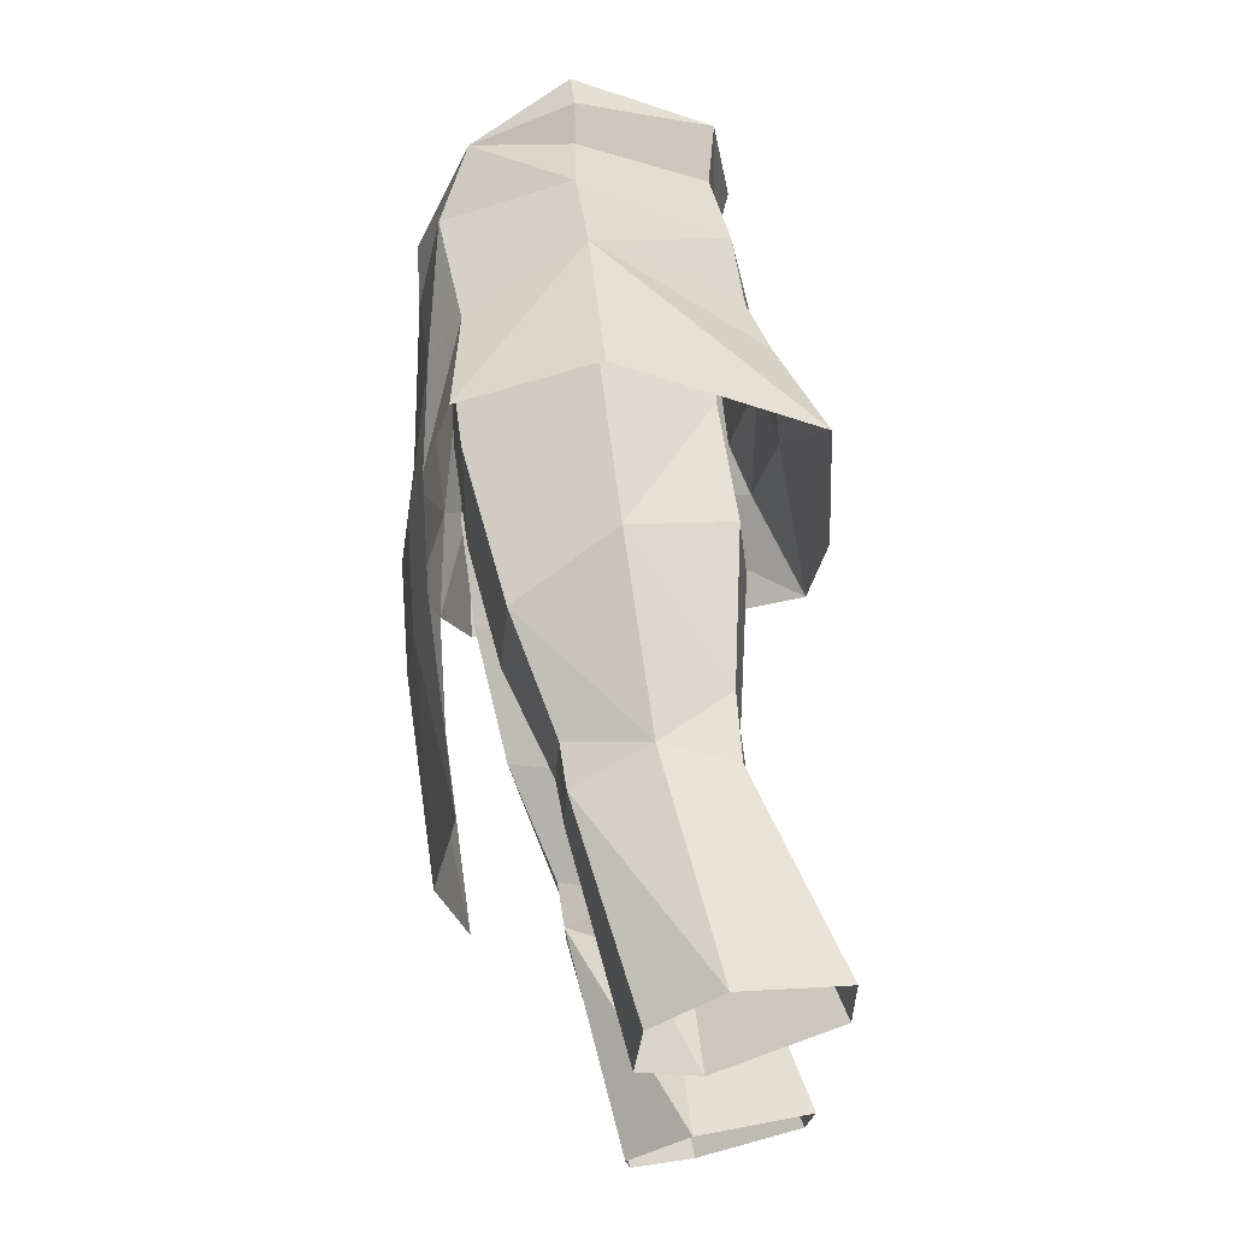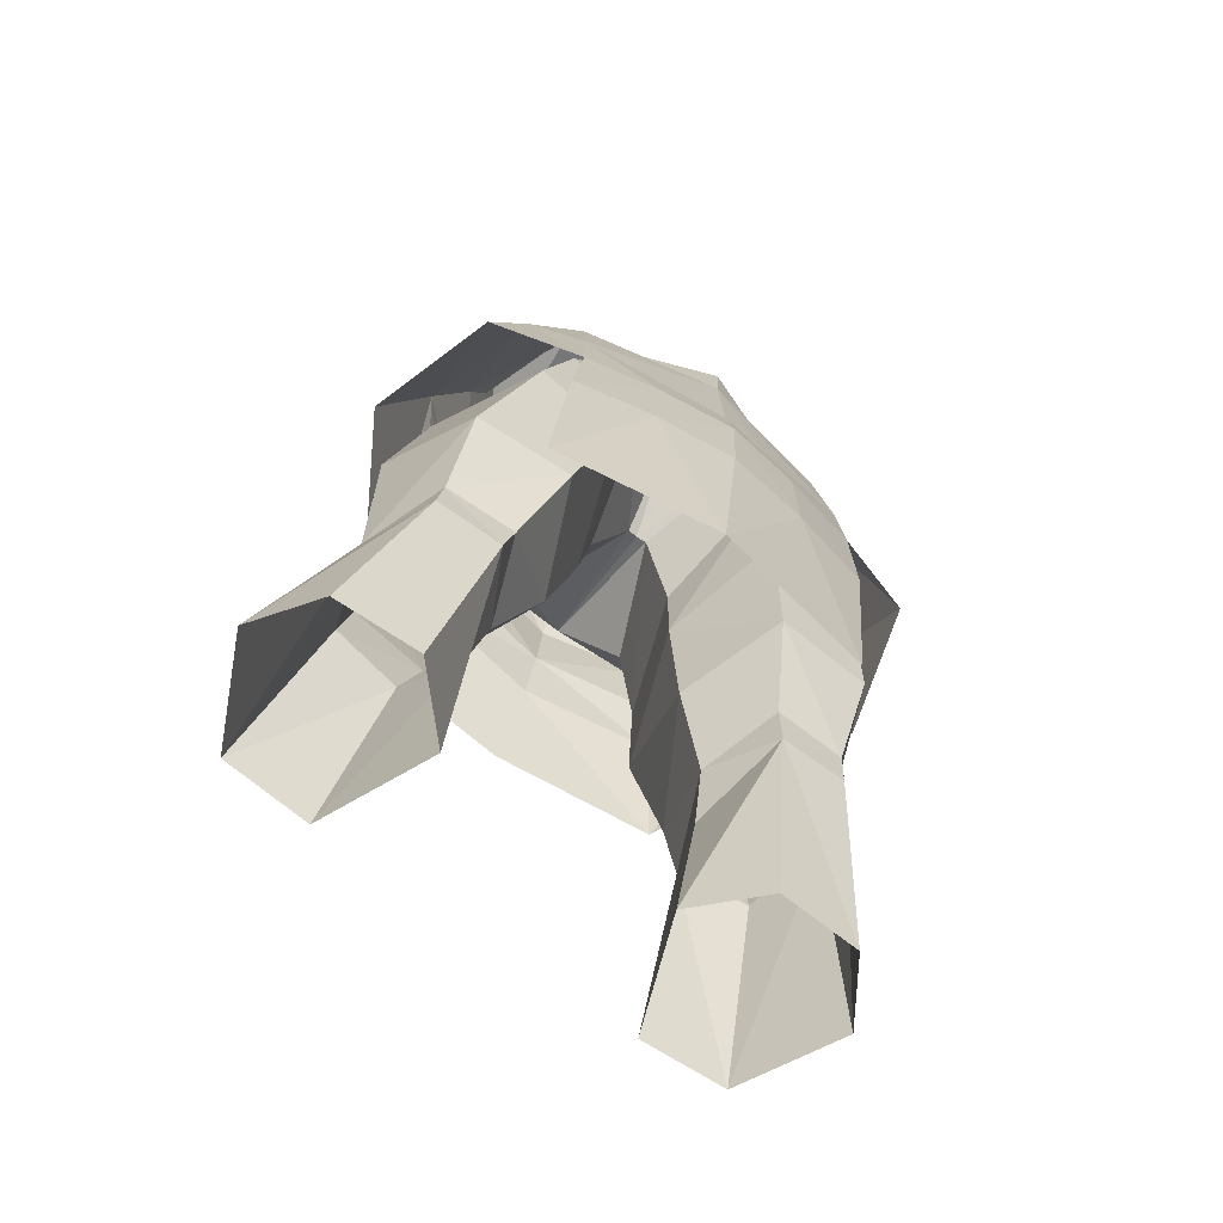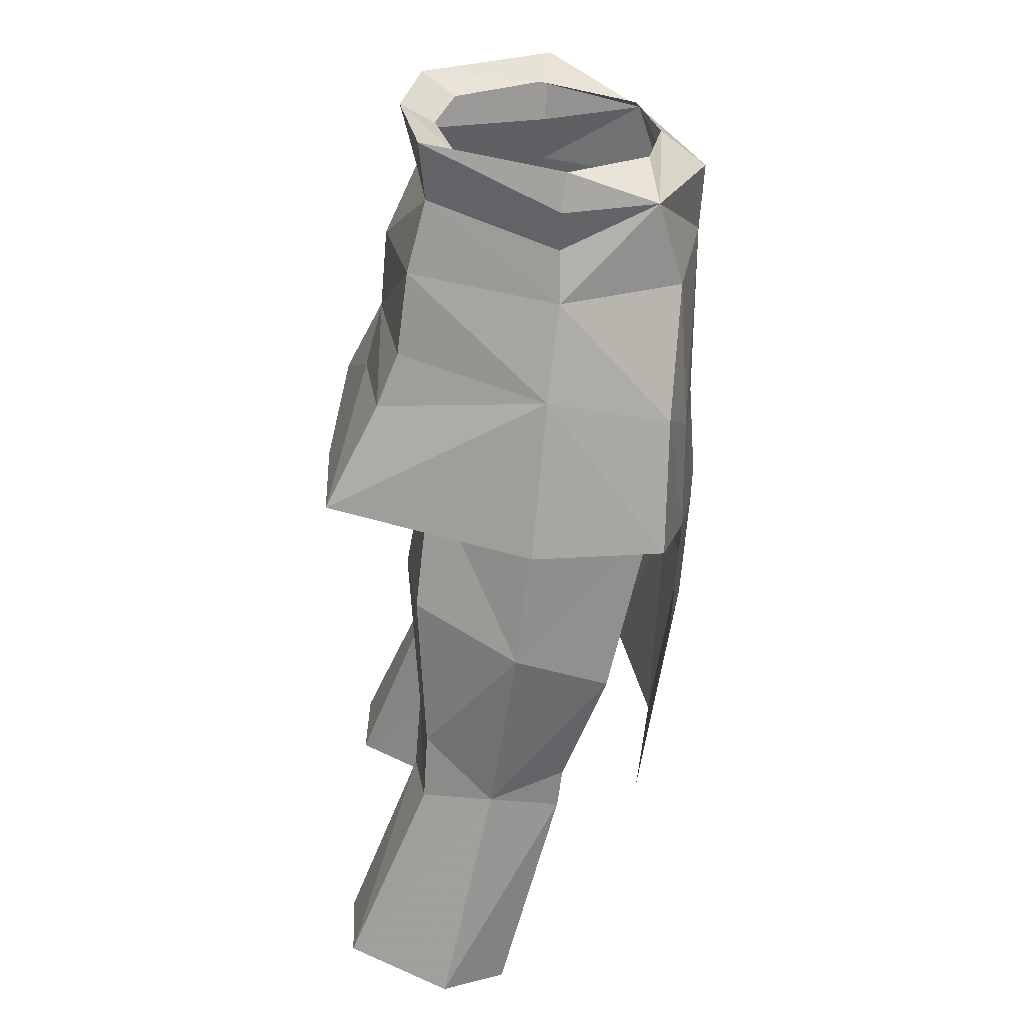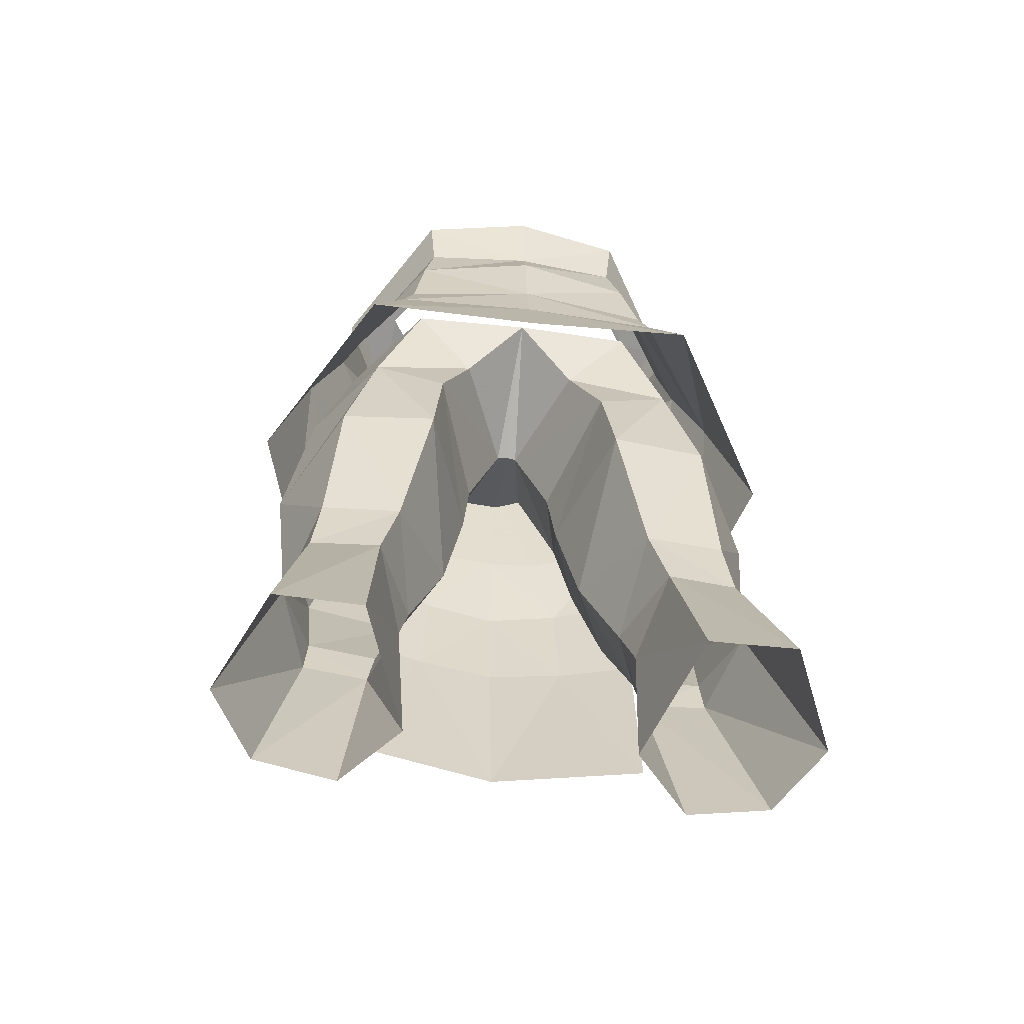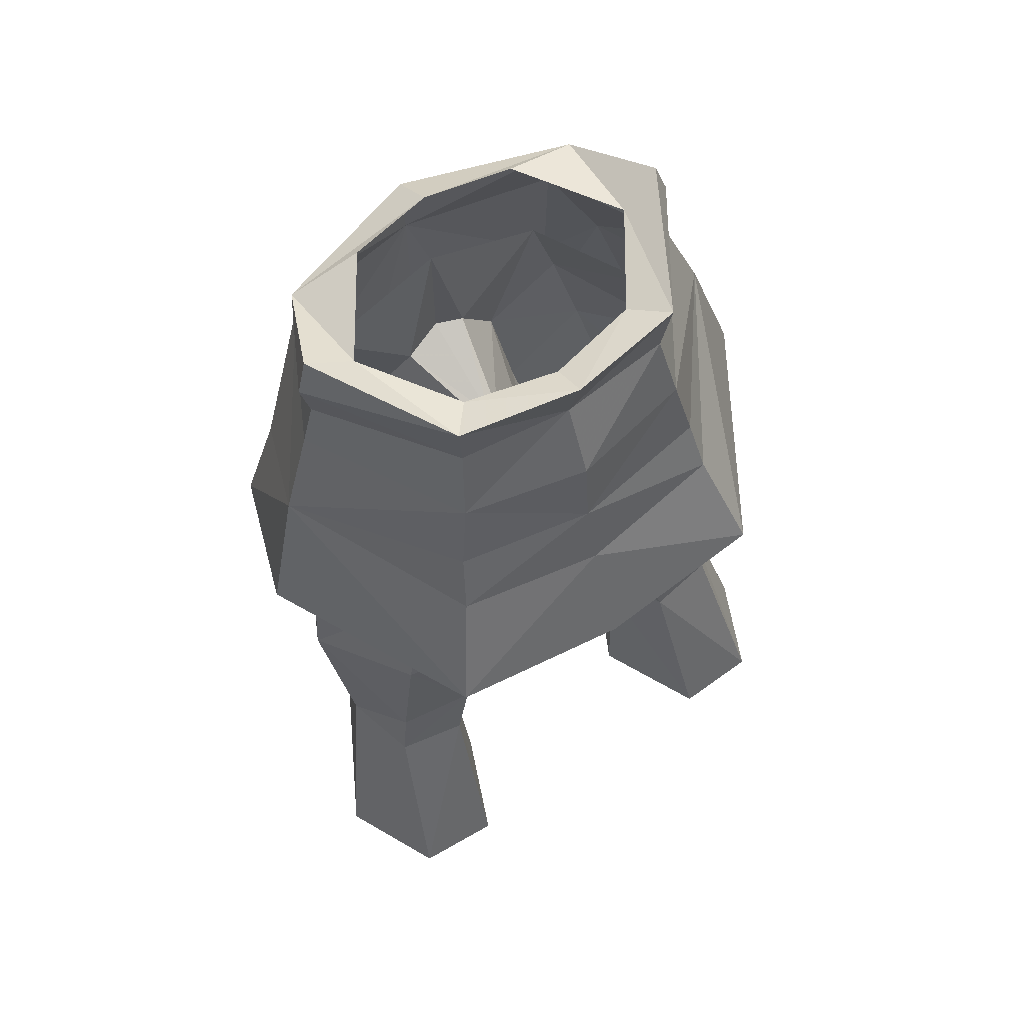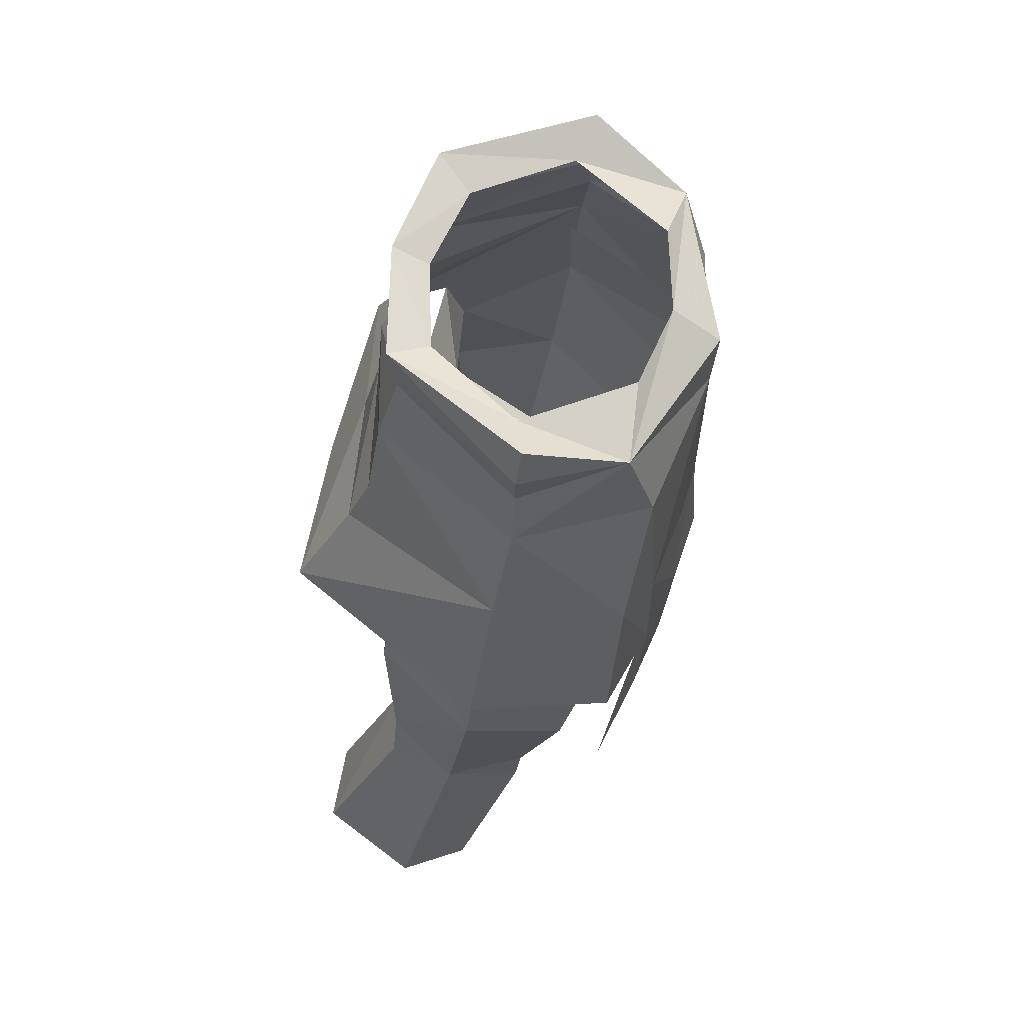
<metadata>
{"format":"obj","ext":"obj","renderer":"f3d","projection":"perspective","resolution":1024,"background":"white","views":[{"elev":-24.7,"azim":89.1,"up":"+Z"},{"elev":-76.0,"azim":-35.1,"up":"+Z"},{"elev":29.1,"azim":-91.2,"up":"+Z"},{"elev":-54.4,"azim":172.4,"up":"+Z"},{"elev":65.5,"azim":147.0,"up":"+Z"},{"elev":61.4,"azim":-79.0,"up":"+Z"}]}
</metadata>
<code>
g warrior_trousers_male_50031
v 7.988 4.417 32.83
v 7.564 4.717 39.11
v 9.887 0.7498 37.8
v 9.166 1.792 30.56
v -0.06428 4.534 48.47
v 4.593 4.355 48.55
v 2.237 3.475 46.07
v 6.36 4.078 44.35
v 3.46 4.395 43.06
v 2.738 -5.175 44.48
v 1.489 -4.473 46.79
v 0.3417 -0.9892 45.7
v 1.695 -0.4044 41.77
v 3.818 5.174 38.96
v 1.968 0.01809 38.74
v 1.695 -0.4044 41.77
v 0.3417 -0.9892 45.7
v -0.06428 -0.9476 45.76
v 4.752 -5.089 50.02
v 2.768 0.7043 34.05
v 4.915 4.759 32.65
v 4.177 3.435 21.22
v 6.285 1.126 20.81
v 5.495 -1.058 29.06
v 4.526 2.587 27.7
v 7.964 -1.235 31.03
v 5.238 -1.37 30.78
v 8.071 -0.9802 29.34
v 8.28 4.586 30.19
v 9.287 7.798 22.72
v 5.578 4.991 29.95
v 11.11 3.837 21.97
v 9.439 1.364 21.24
v 1.968 0.01809 38.74
v 3.428 -4.563 40.21
v 6.864 -4.679 42.24
v 5.901 -5.222 46.24
v -0.02485 -4.889 52.44
v -0.05493 -4.942 47.32
v 5.968 7.921 22.47
v -0.06428 -0.9476 45.76
v 8.942 -0.08959 45.15
v 4.526 2.587 27.7
v 4.177 3.435 21.22
v 4.15 1.603 30.09
v 7.276 -0.3013 50.22
v 4.407 -3.263 35.11
v 8.214 -2.971 35.63
v 2.768 0.7043 34.05
v 4.15 1.603 30.09
v 7.276 -0.3013 50.22
v 4.752 -5.089 50.02
v 5.901 -5.222 46.24
v -8.116 4.417 32.83
v -9.295 1.792 30.56
v -10.02 0.7498 37.8
v -7.693 4.716 39.11
v -0.06428 4.534 48.47
v -2.365 3.475 46.07
v -4.722 4.355 48.55
v -6.488 4.078 44.35
v -3.589 4.395 43.06
v -2.866 -5.175 44.48
v -1.824 -0.4044 41.77
v -0.4703 -0.9892 45.7
v -1.096 -4.535 47.35
v -1.824 -0.4044 41.77
v -2.097 0.01808 38.74
v -3.947 5.174 38.96
v -0.06428 -0.9476 45.76
v -0.4703 -0.9892 45.7
v -4.88 -5.089 50.02
v -2.897 0.7043 34.05
v -5.043 4.759 32.65
v -4.306 3.435 21.22
v -4.654 2.587 27.7
v -5.615 -1.105 29.15
v -6.414 1.126 20.81
v -8.092 -1.235 31.03
v -8.191 -1.03 29.43
v -5.366 -1.37 30.78
v -8.408 4.586 30.19
v -5.706 4.991 29.95
v -9.415 7.798 22.72
v -11.23 3.837 21.97
v -9.567 1.364 21.24
v -3.557 -4.563 40.21
v -2.097 0.01808 38.74
v -6.03 -5.222 46.24
v -6.993 -4.679 42.24
v -0.02485 -4.889 52.44
v -0.05493 -4.942 47.32
v -6.096 7.921 22.47
v -0.06428 -0.9476 45.76
v -9.071 -0.0896 45.15
v -4.654 2.587 27.7
v -4.306 3.435 21.22
v -4.279 1.603 30.09
v -7.405 -0.3013 50.22
v -4.536 -3.263 35.11
v -8.342 -2.971 35.63
v -4.279 1.603 30.09
v -2.897 0.7043 34.05
v -7.405 -0.3013 50.22
v -6.03 -5.222 46.24
v -4.88 -5.089 50.02
v -0.06428 4.506 54.94
v 4.185 4.088 55.03
v 4.616 4.85 52.24
v -0.06428 5.797 52.13
v 5.928 -4.806 55.31
v 5.5 -5.826 52.26
v 8.036 -0.86 52.38
v 7.538 -0.8709 54.28
v 7.538 -0.8709 54.28
v 8.036 -0.86 52.38
v 7.922 -4.745 46.72
v 9.371 -0.3944 48.98
v 9.281 -4.982 42.52
v -0.06428 6.09 48.91
v 5.056 5.276 49.13
v -0.06428 -7.002 54.84
v -0.07178 -6.841 52.19
v 5.869 -6.003 46.32
v 5.917 -6.028 41.77
v 4.412 4.315 57.38
v 3.366 2.963 56.64
v 5.709 -0.5888 56.5
v 7.397 -1.079 57.25
v -0.06428 5.107 57.43
v -0.06428 3.75 56.66
v 5.508 6.134 47.02
v -0.04204 6.801 46.23
v 6.819 8.004 43.01
v -0.03637 8.535 42.06
v 2.032 -6.56 45.1
v 2.806 -6.708 41.41
v 6.159 -5.699 37.11
v 3.098 -6.36 36.89
v -0.06428 -6.753 36.76
v -0.06428 -5.565 28.72
v -4.745 4.85 52.24
v -4.313 4.088 55.03
v -6.164 -4.648 55.5
v -7.667 -0.8709 54.28
v -8.311 -0.8714 52.42
v -5.914 -5.629 52.19
v -11.3 0.2021 43.29
v -9.648 -4.967 42.54
v -9.598 -0.3883 48.98
v -5.395 5.273 49.13
v -8.157 -5.153 47.46
v -6.045 -6.028 41.77
v -6.073 -5.999 46.33
v -4.54 4.315 57.38
v -7.526 -1.079 57.25
v -5.837 -0.5888 56.5
v -3.495 2.963 56.64
v -5.637 6.134 47.02
v -6.576 8.256 43.01
v -3.024 -6.689 41.42
v -0.06584 -7.105 41.2
v -0.06381 -6.802 45.21
v -2.143 -6.572 45.1
v -3.191 -6.367 36.89
v 7.397 -1.079 57.25
v 5.709 -0.5888 56.5
v 7.851 -0.9196 55.84
v 7.851 -0.9196 55.84
v 9.371 -0.3944 48.98
v -0.06428 -5.171 56.27
v -3.389 -4.441 56.37
v -7.526 -1.079 57.25
v -5.837 -0.5888 56.5
v -7.98 -0.9196 55.84
v -7.98 -0.9196 55.84
v 10.93 0.1873 43.28
v 10.93 0.1873 43.28
v 3.261 -4.441 56.37
v -6.287 -5.699 37.11
v -6.264 -4.541 29.03
v 6.136 -4.541 29.03
f 1 2 3
f 3 4 1
f 5 6 7
f 8 9 7
f 7 6 8
f 10 11 12
f 12 13 10
f 9 14 15
f 15 16 9
f 5 7 17
f 17 18 5
f 19 11 10
f 20 15 14
f 14 21 20
f 22 23 24
f 24 25 22
f 26 27 24
f 24 28 26
f 29 30 31
f 32 4 28
f 28 33 32
f 10 13 34
f 34 35 10
f 14 9 8
f 8 2 14
f 17 7 9
f 9 16 17
f 10 35 36
f 36 37 10
f 38 39 11
f 11 19 38
f 21 1 29
f 29 31 21
f 2 1 21
f 21 14 2
f 31 30 40
f 41 12 11
f 11 39 41
f 37 36 42
f 3 2 8
f 8 42 3
f 33 28 24
f 24 23 33
f 30 29 4
f 4 32 30
f 43 31 40
f 40 44 43
f 26 28 4
f 4 29 1
f 45 20 21
f 6 46 8
f 26 47 27
f 10 37 19
f 26 48 47
f 27 49 50
f 24 50 25
f 24 27 50
f 45 21 31
f 45 31 43
f 4 48 26
f 49 27 47
f 48 4 3
f 49 47 34
f 8 46 42
f 42 46 37
f 34 47 35
f 35 47 48
f 48 36 35
f 36 48 3
f 3 42 36
f 51 52 53
f 54 55 56
f 56 57 54
f 58 59 60
f 61 60 59
f 59 62 61
f 63 64 65
f 65 66 63
f 62 67 68
f 68 69 62
f 58 70 71
f 71 59 58
f 72 63 66
f 73 74 69
f 69 68 73
f 75 76 77
f 77 78 75
f 79 80 77
f 77 81 79
f 82 83 84
f 85 86 80
f 80 55 85
f 63 87 88
f 88 64 63
f 69 57 61
f 61 62 69
f 71 67 62
f 62 59 71
f 63 89 90
f 90 87 63
f 91 72 66
f 66 92 91
f 74 83 82
f 82 54 74
f 57 69 74
f 74 54 57
f 83 93 84
f 94 92 66
f 66 65 94
f 89 95 90
f 56 95 61
f 61 57 56
f 86 78 77
f 77 80 86
f 84 85 55
f 55 82 84
f 96 97 93
f 93 83 96
f 79 55 80
f 55 54 82
f 98 74 73
f 60 61 99
f 79 81 100
f 63 72 89
f 79 100 101
f 81 102 103
f 77 76 102
f 77 102 81
f 98 83 74
f 98 96 83
f 55 79 101
f 103 100 81
f 101 56 55
f 103 88 100
f 61 95 99
f 95 89 99
f 88 87 100
f 87 90 101
f 101 100 87
f 90 95 56
f 56 101 90
f 104 105 106
f 107 108 109
f 109 110 107
f 111 112 113
f 113 114 111
f 109 108 115
f 115 116 109
f 112 117 118
f 118 113 112
f 118 117 119
f 120 110 109
f 109 121 120
f 111 122 123
f 123 112 111
f 117 124 125
f 125 119 117
f 126 127 128
f 128 129 126
f 107 130 126
f 126 108 107
f 130 131 127
f 127 126 130
f 120 121 132
f 132 133 120
f 134 135 133
f 133 132 134
f 124 136 137
f 137 125 124
f 138 125 137
f 137 139 138
f 140 141 139
f 110 142 143
f 143 107 110
f 144 145 146
f 146 147 144
f 143 142 146
f 146 145 143
f 148 149 150
f 120 151 142
f 142 110 120
f 144 147 123
f 123 122 144
f 152 149 153
f 153 154 152
f 155 156 157
f 157 158 155
f 107 143 155
f 155 130 107
f 130 155 158
f 158 131 130
f 159 160 150
f 159 151 120
f 120 133 159
f 160 159 133
f 133 135 160
f 161 162 163
f 163 164 161
f 162 161 165
f 165 140 162
f 140 165 141
f 166 167 111
f 129 168 126
f 169 111 114
f 170 132 121
f 123 136 124
f 124 112 123
f 170 121 109
f 109 116 170
f 112 124 117
f 108 168 115
f 144 171 172
f 173 144 174
f 156 155 175
f 176 145 144
f 150 151 159
f 123 164 163
f 150 146 142
f 142 151 150
f 143 145 175
f 144 122 171
f 126 168 108
f 175 155 143
f 111 169 166
f 176 144 173
f 152 147 146
f 146 150 152
f 177 134 170
f 149 152 150
f 119 178 118
f 134 132 170
f 160 148 150
f 111 171 122
f 152 154 147
f 111 179 171
f 144 172 174
f 167 179 111
f 163 162 137
f 137 136 163
f 162 140 139
f 139 137 162
f 154 153 161
f 161 164 154
f 161 153 180
f 180 165 161
f 123 163 136
f 123 147 154
f 154 164 123
f 165 180 181
f 181 141 165
f 182 138 139
f 139 141 182

</code>
